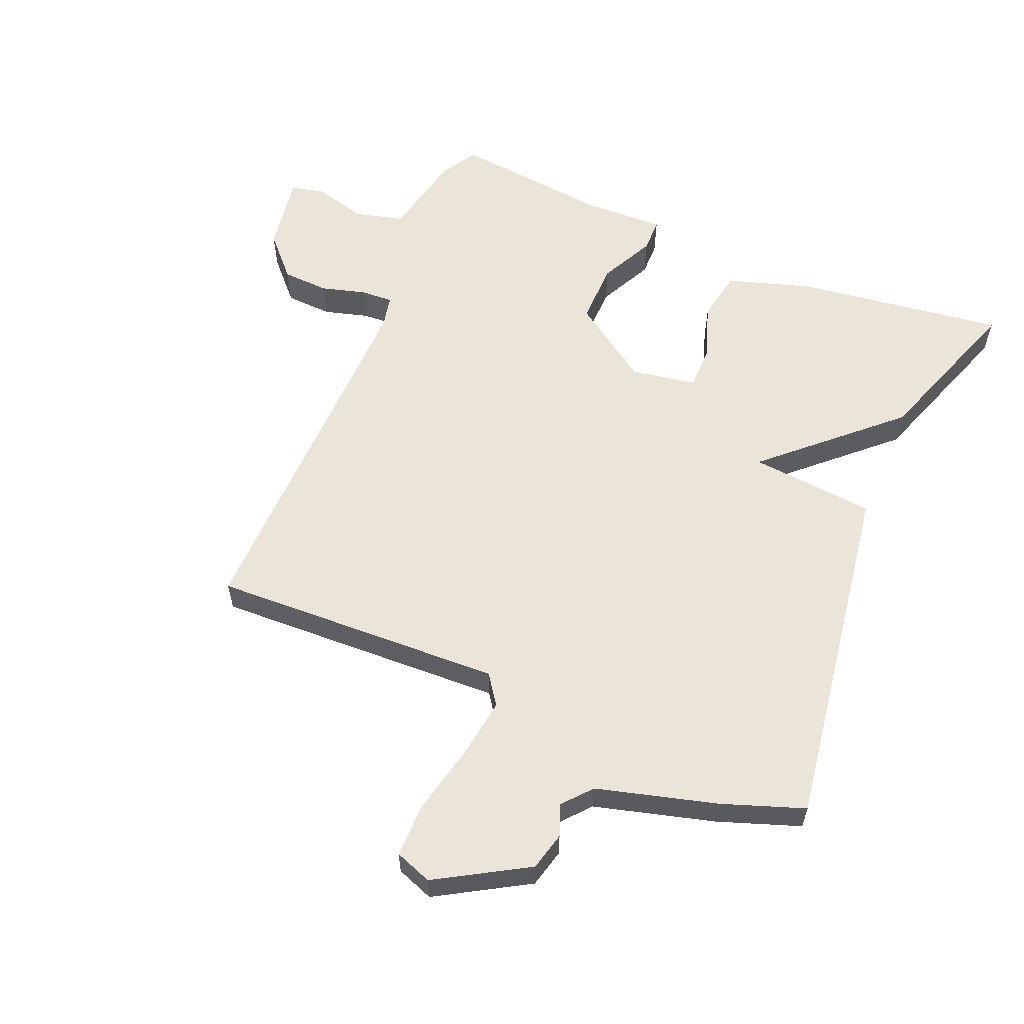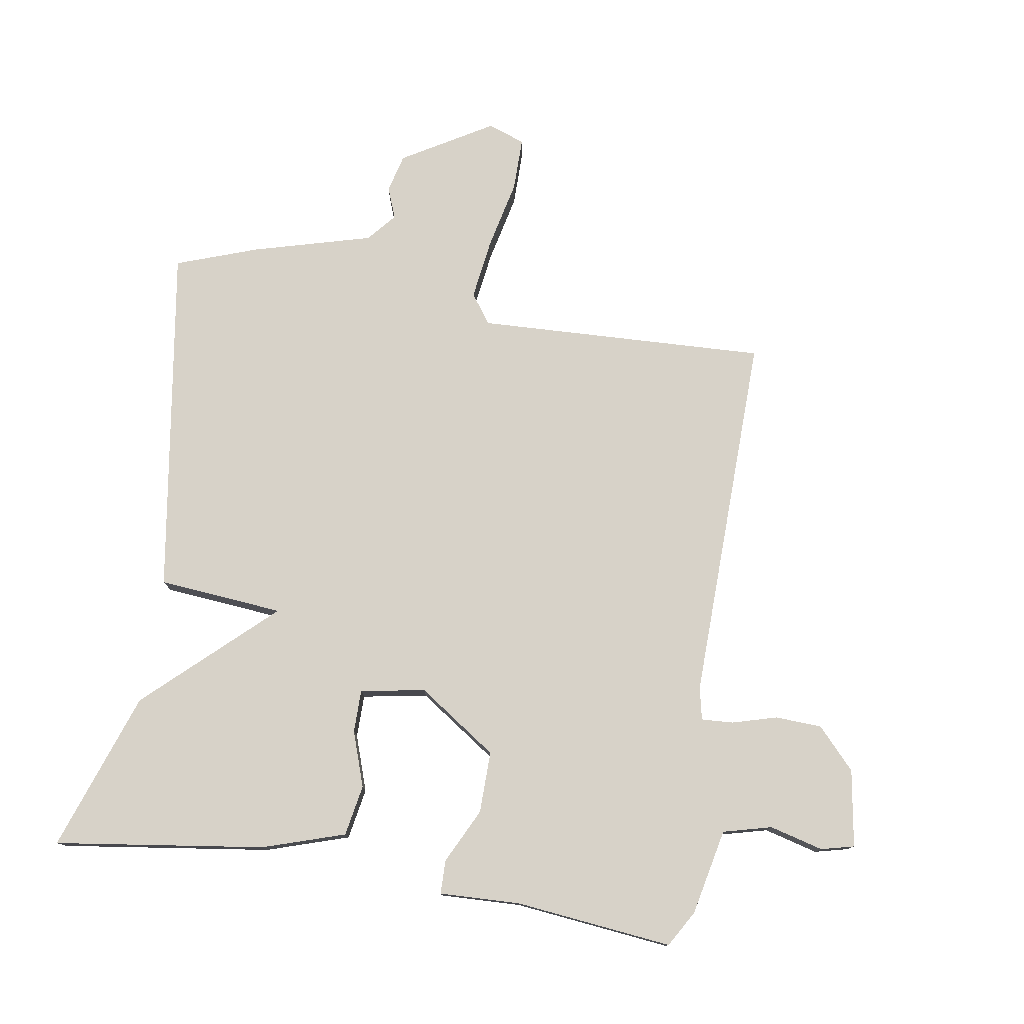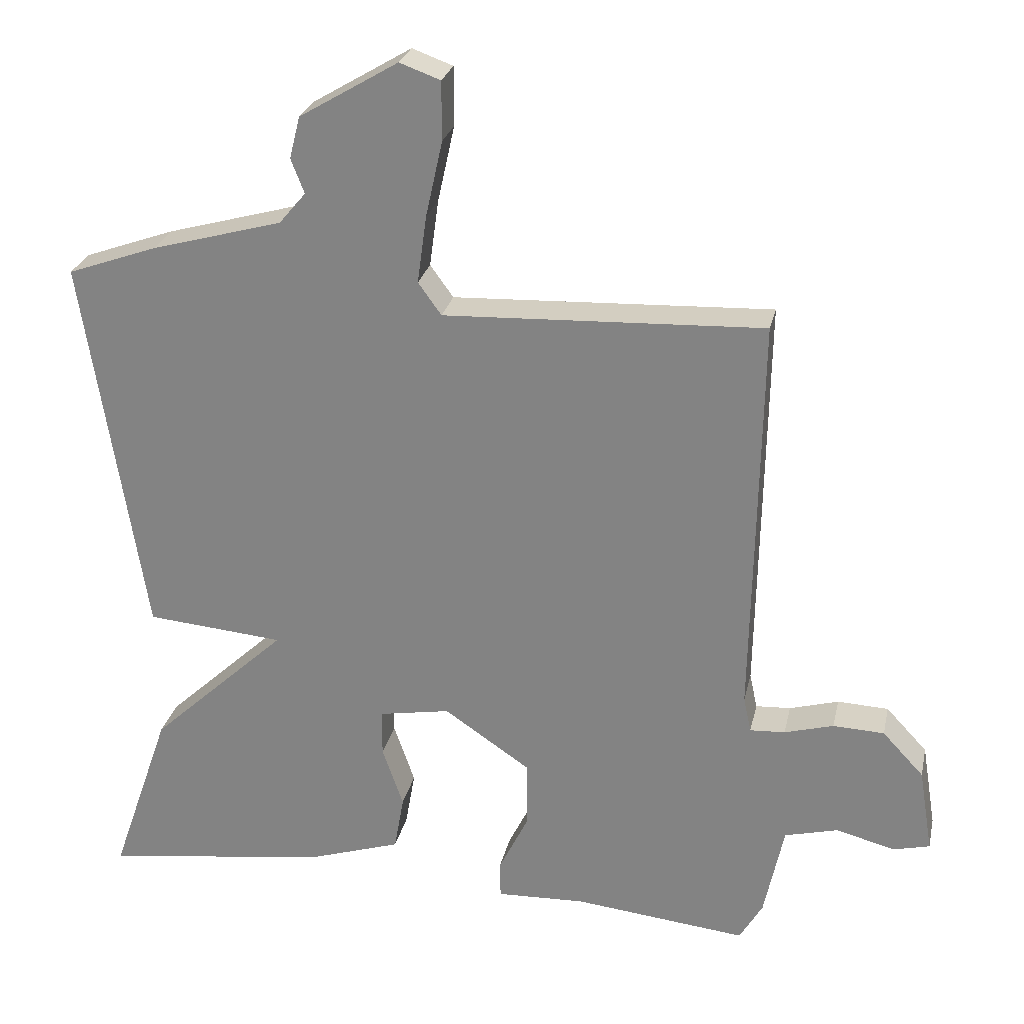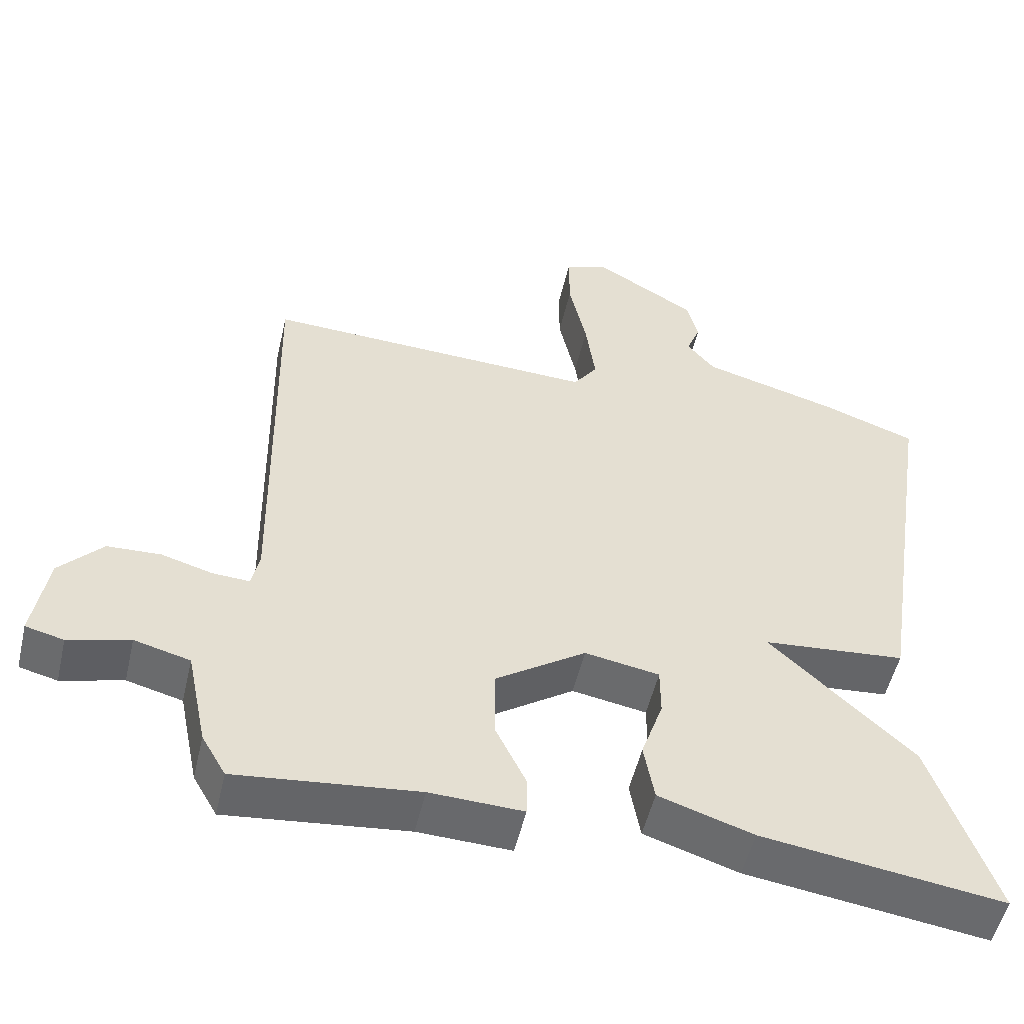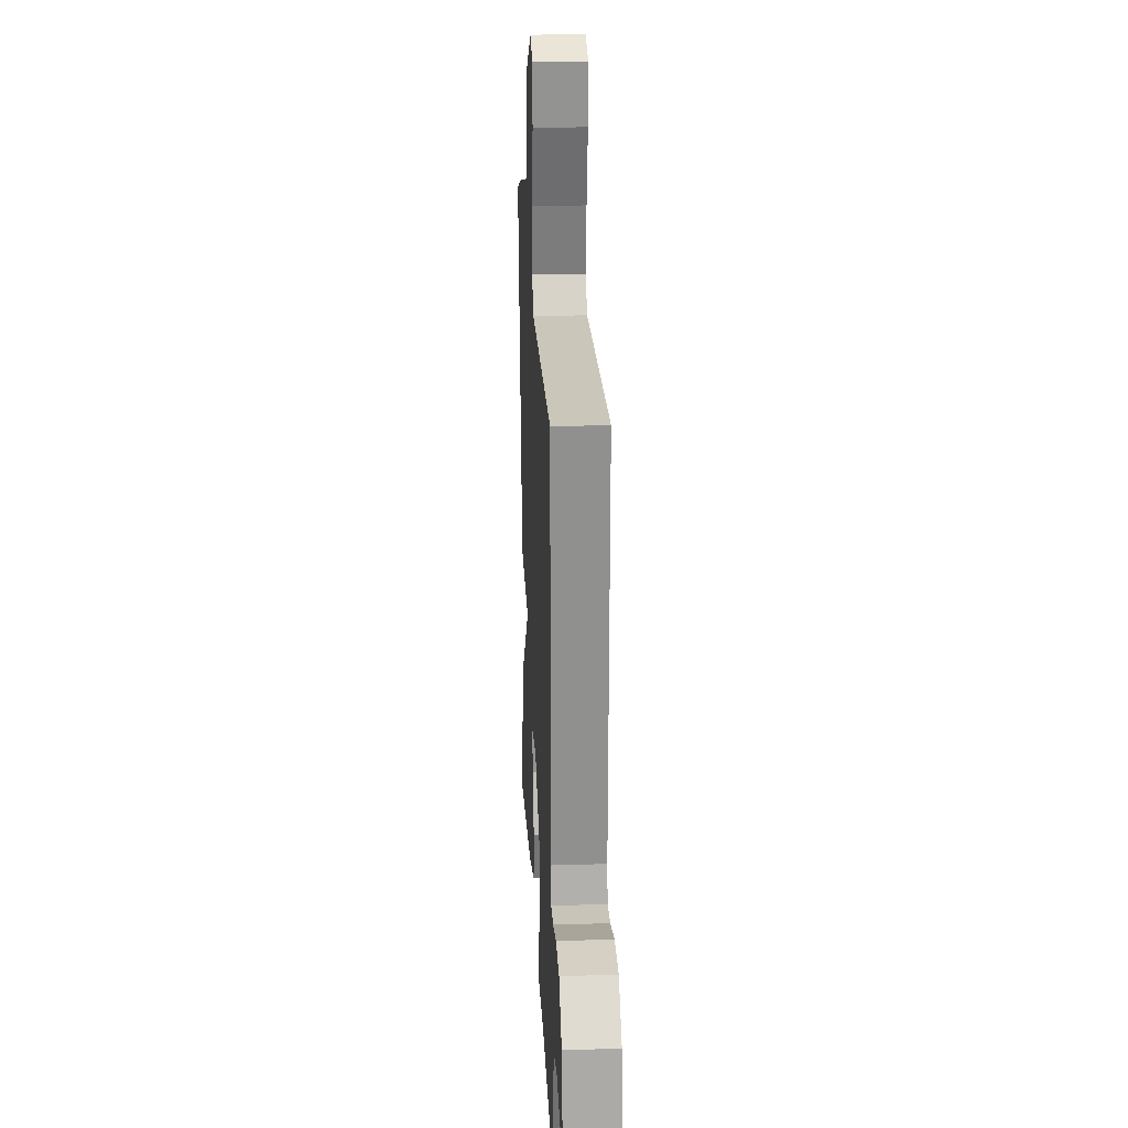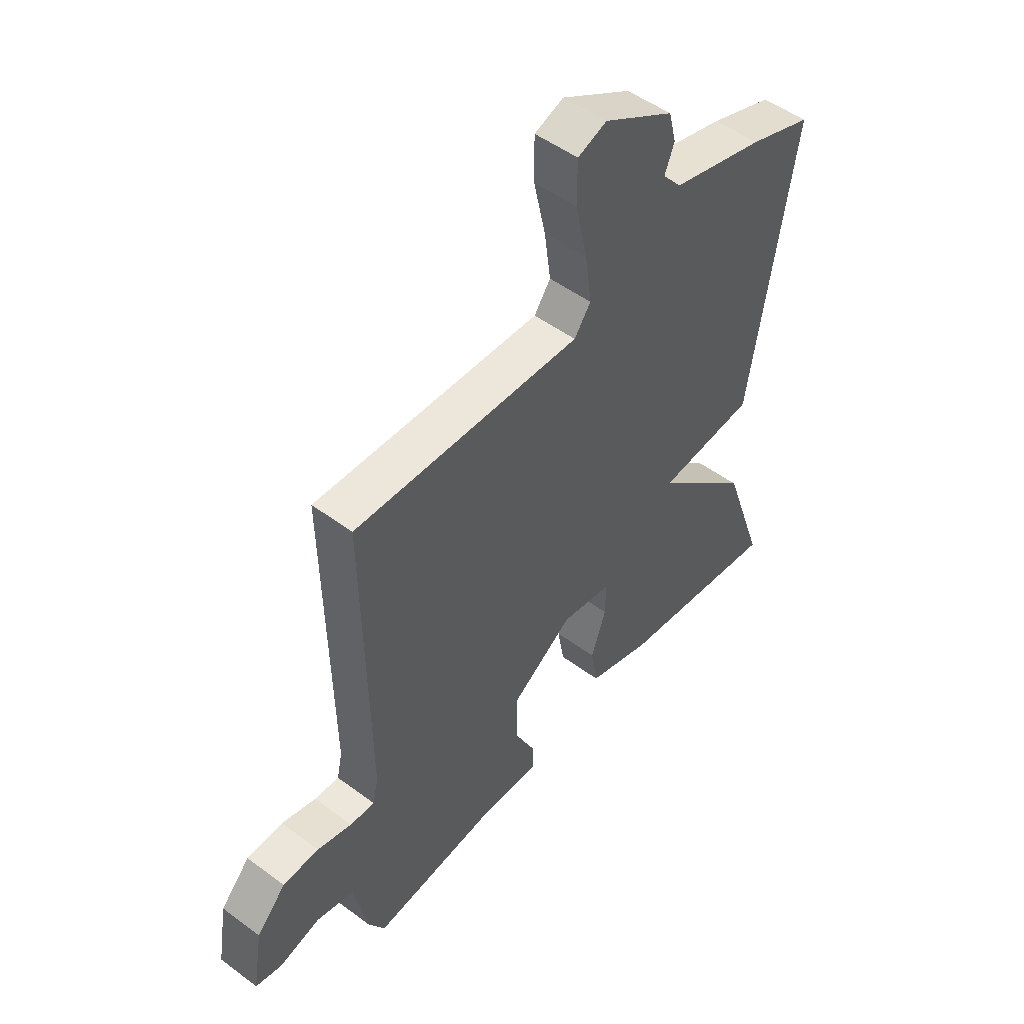
<metadata>
{"format":"obj","ext":"obj","renderer":"f3d","projection":"perspective","resolution":1024,"background":"white","views":[{"elev":58.8,"azim":23.1,"up":"+Y"},{"elev":77.4,"azim":-170.7,"up":"+Y"},{"elev":26.4,"azim":-167.7,"up":"+Z"},{"elev":-52.4,"azim":-13.0,"up":"+Z"},{"elev":23.7,"azim":-93.0,"up":"+Z"},{"elev":50.7,"azim":-50.9,"up":"+Z"}]}
</metadata>
<code>
v -0.5 0.07 0.5
v -0.044 0.07 0.48
v -0.011 0.07 0.526
v -0.024 0.07 0.622
v -0.048 0.07 0.731
v -0.048 0.07 0.815
v 0.01 0.07 0.836
v 0.151 0.07 0.752
v 0.166 0.07 0.692
v 0.147 0.07 0.643
v 0.185 0.07 0.598
v 0.372 0.07 0.546
v 0.5 0.07 0.5
v 0.414 0.07 -0.051
v 0.218 0.07 -0.068
v 0.414 0.07 -0.251
v 0.5 0.07 -0.5
v 0.171 0.07 -0.453
v 0.042 0.07 -0.411
v 0.028 0.07 -0.331
v 0.058 0.07 -0.244
v 0.058 0.07 -0.177
v -0.044 0.07 -0.159
v -0.168 0.07 -0.243
v -0.167 0.07 -0.34
v -0.125 0.07 -0.426
v -0.126 0.07 -0.479
v -0.253 0.07 -0.474
v -0.5 0.07 -0.5
v -0.533 0.07 -0.443
v -0.561 0.07 -0.308
v -0.637 0.07 -0.288
v -0.721 0.07 -0.31
v -0.773 0.07 -0.297
v -0.753 0.07 -0.176
v -0.694 0.07 -0.113
v -0.621 0.07 -0.11
v -0.551 0.07 -0.13
v -0.501 0.07 -0.133
v -0.49 0.07 -0.082
v -0.5 0 0.5
v -0.044 0 0.48
v -0.011 0 0.526
v -0.024 0 0.622
v -0.048 0 0.731
v -0.048 0 0.815
v 0.01 0 0.836
v 0.151 0 0.752
v 0.166 0 0.692
v 0.147 0 0.643
v 0.185 0 0.598
v 0.372 0 0.546
v 0.5 0 0.5
v 0.414 0 -0.051
v 0.218 0 -0.068
v 0.414 0 -0.251
v 0.5 0 -0.5
v 0.171 0 -0.453
v 0.042 0 -0.411
v 0.028 0 -0.331
v 0.058 0 -0.244
v 0.058 0 -0.177
v -0.044 0 -0.159
v -0.168 0 -0.243
v -0.167 0 -0.34
v -0.125 0 -0.426
v -0.126 0 -0.479
v -0.253 0 -0.474
v -0.5 0 -0.5
v -0.533 0 -0.443
v -0.561 0 -0.308
v -0.637 0 -0.288
v -0.721 0 -0.31
v -0.773 0 -0.297
v -0.753 0 -0.176
v -0.694 0 -0.113
v -0.621 0 -0.11
v -0.551 0 -0.13
v -0.501 0 -0.133
v -0.49 0 -0.082
f 36 37 38
f 35 36 38
f 34 35 38
f 33 34 38
f 32 33 38
f 31 32 38 39
f 30 31 39
f 29 30 39
f 28 29 39
f 28 39 40
f 27 28 40
f 26 27 40
f 25 26 40
f 19 20 21
f 18 19 21
f 17 18 21
f 16 17 21
f 15 16 21
f 15 21 22
f 13 14 15
f 12 13 15
f 11 12 15
f 15 22 23
f 11 15 23
f 10 11 23
f 8 9 10
f 7 8 10
f 6 7 10
f 5 6 10
f 4 5 10
f 3 4 10
f 10 23 24
f 3 10 24
f 2 3 24
f 24 25 40 1
f 1 2 24
f 78 77 76
f 78 76 75
f 78 75 74
f 78 74 73
f 78 73 72
f 79 78 72 71
f 79 71 70
f 79 70 69
f 79 69 68
f 80 79 68
f 80 68 67
f 80 67 66
f 80 66 65
f 61 60 59
f 61 59 58
f 61 58 57
f 61 57 56
f 61 56 55
f 62 61 55
f 55 54 53
f 55 53 52
f 55 52 51
f 63 62 55
f 63 55 51
f 63 51 50
f 50 49 48
f 50 48 47
f 50 47 46
f 50 46 45
f 50 45 44
f 50 44 43
f 64 63 50
f 64 50 43
f 64 43 42
f 41 80 65 64
f 64 42 41
f 1 41 42 2
f 2 42 43 3
f 3 43 44 4
f 4 44 45 5
f 5 45 46 6
f 6 46 47 7
f 7 47 48 8
f 8 48 49 9
f 9 49 50 10
f 10 50 51 11
f 11 51 52 12
f 12 52 53 13
f 13 53 54 14
f 14 54 55 15
f 15 55 56 16
f 16 56 57 17
f 17 57 58 18
f 18 58 59 19
f 19 59 60 20
f 20 60 61 21
f 21 61 62 22
f 22 62 63 23
f 23 63 64 24
f 24 64 65 25
f 25 65 66 26
f 26 66 67 27
f 27 67 68 28
f 28 68 69 29
f 29 69 70 30
f 30 70 71 31
f 31 71 72 32
f 32 72 73 33
f 33 73 74 34
f 34 74 75 35
f 35 75 76 36
f 36 76 77 37
f 37 77 78 38
f 38 78 79 39
f 39 79 80 40
f 40 80 41 1

</code>
